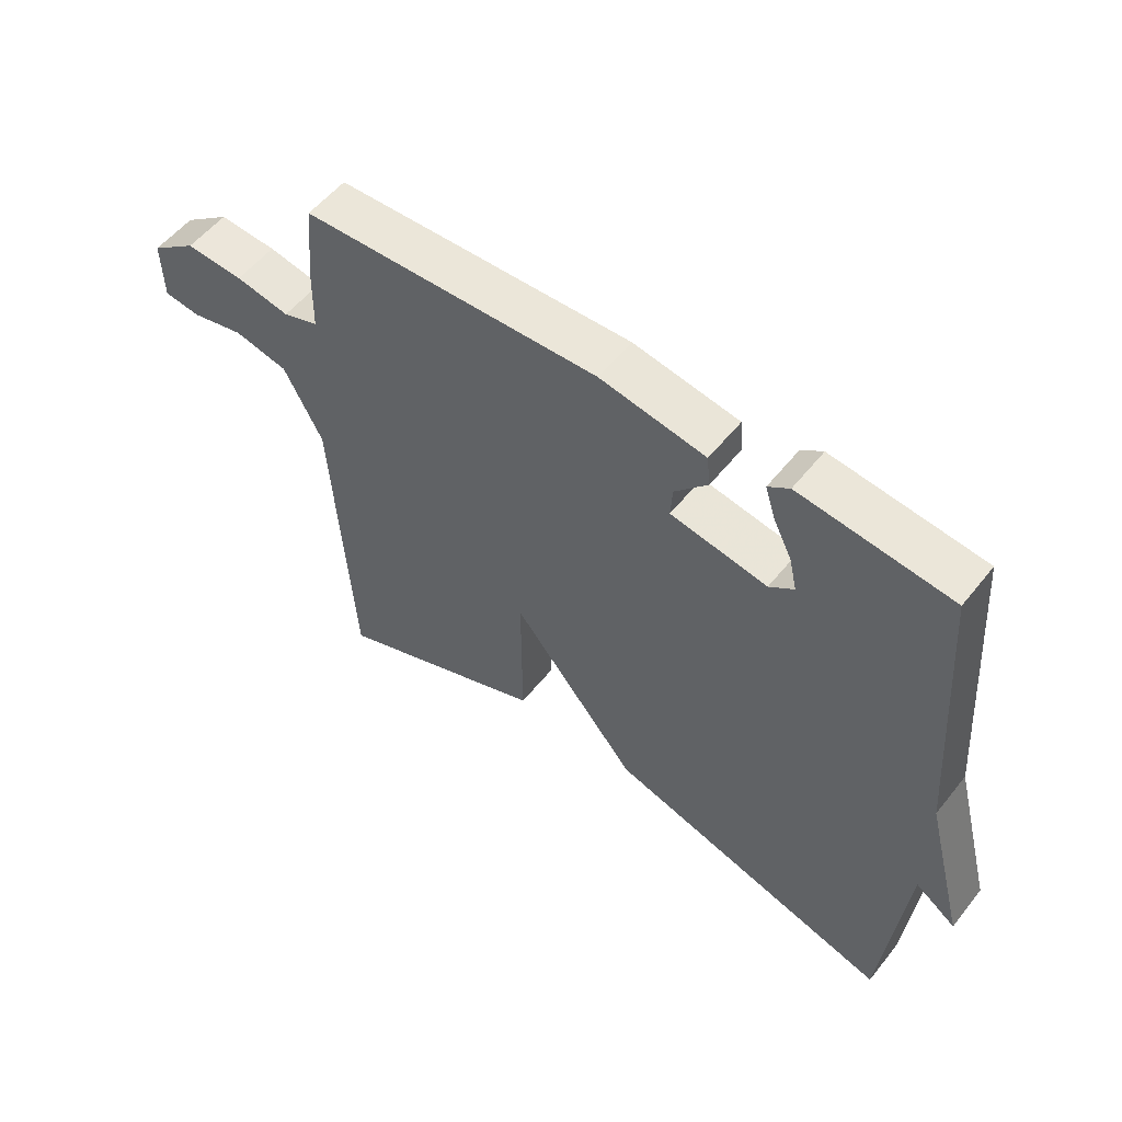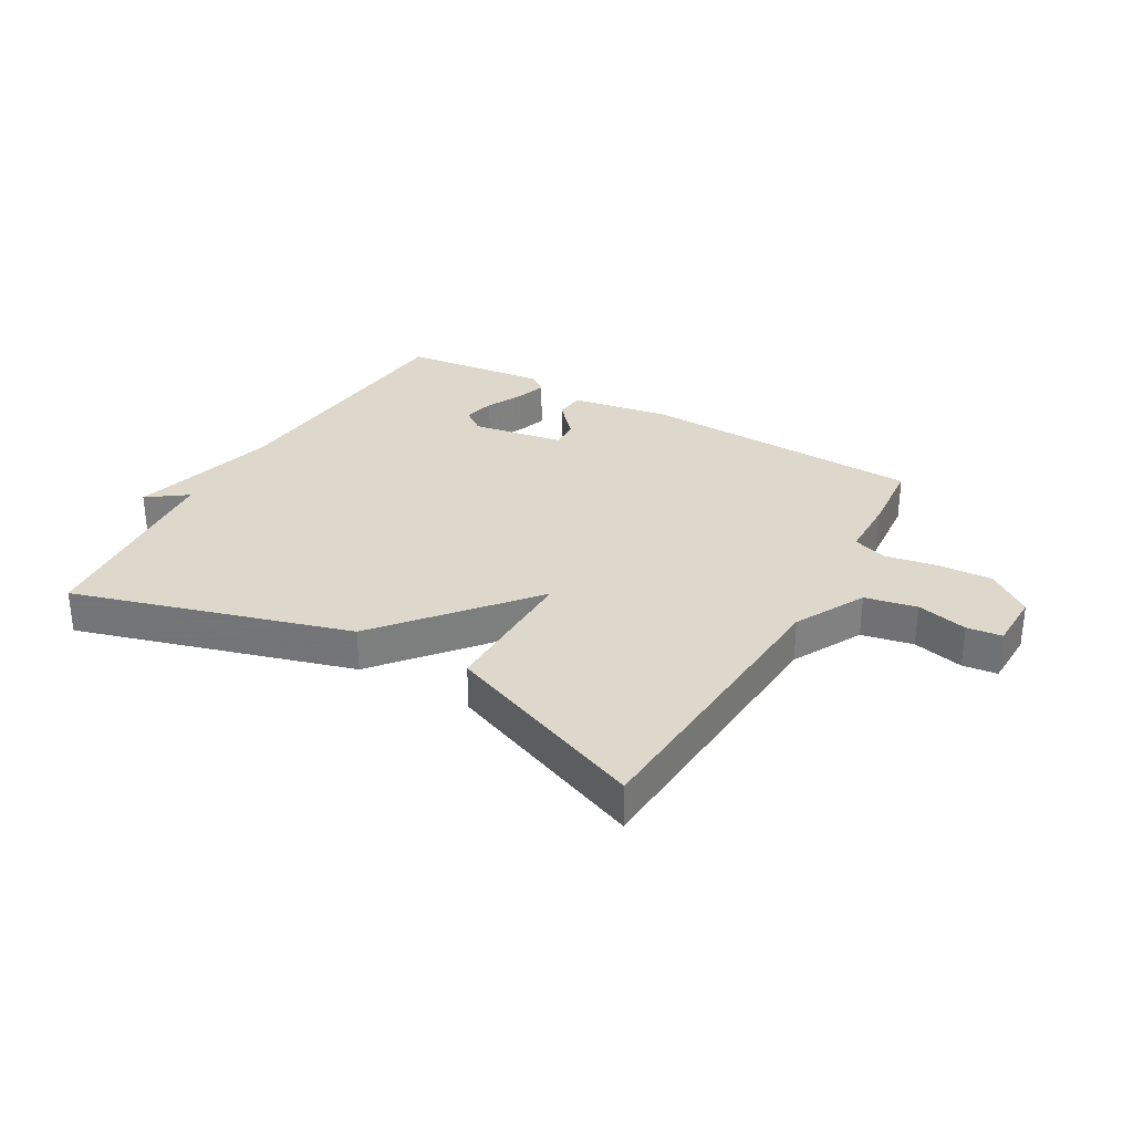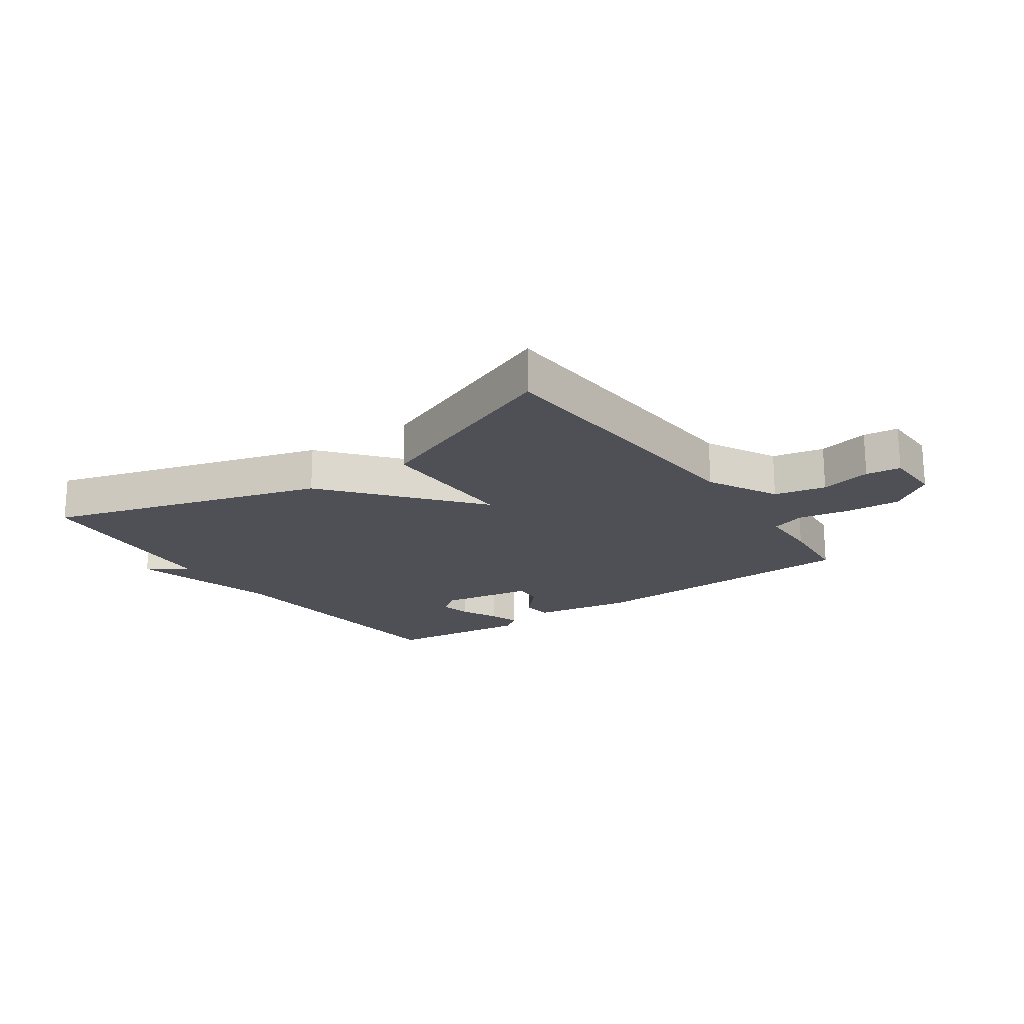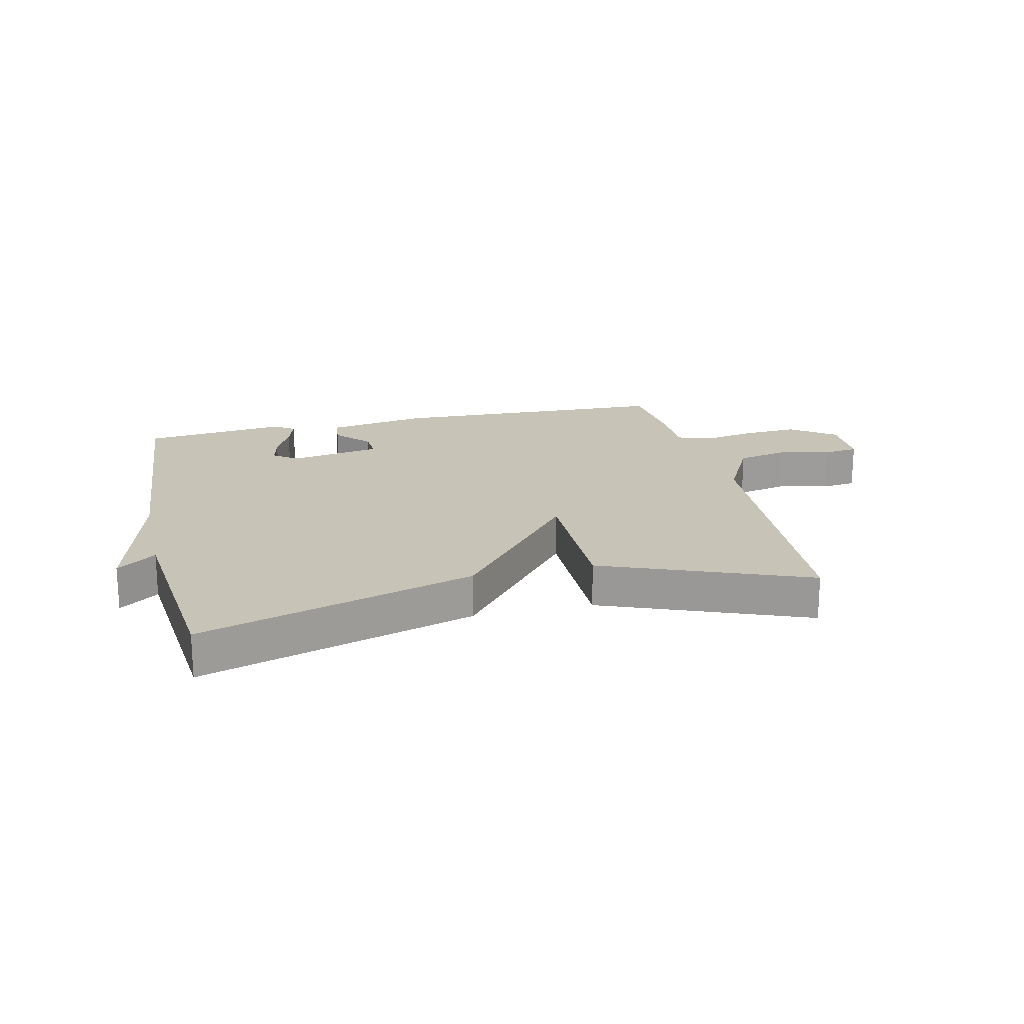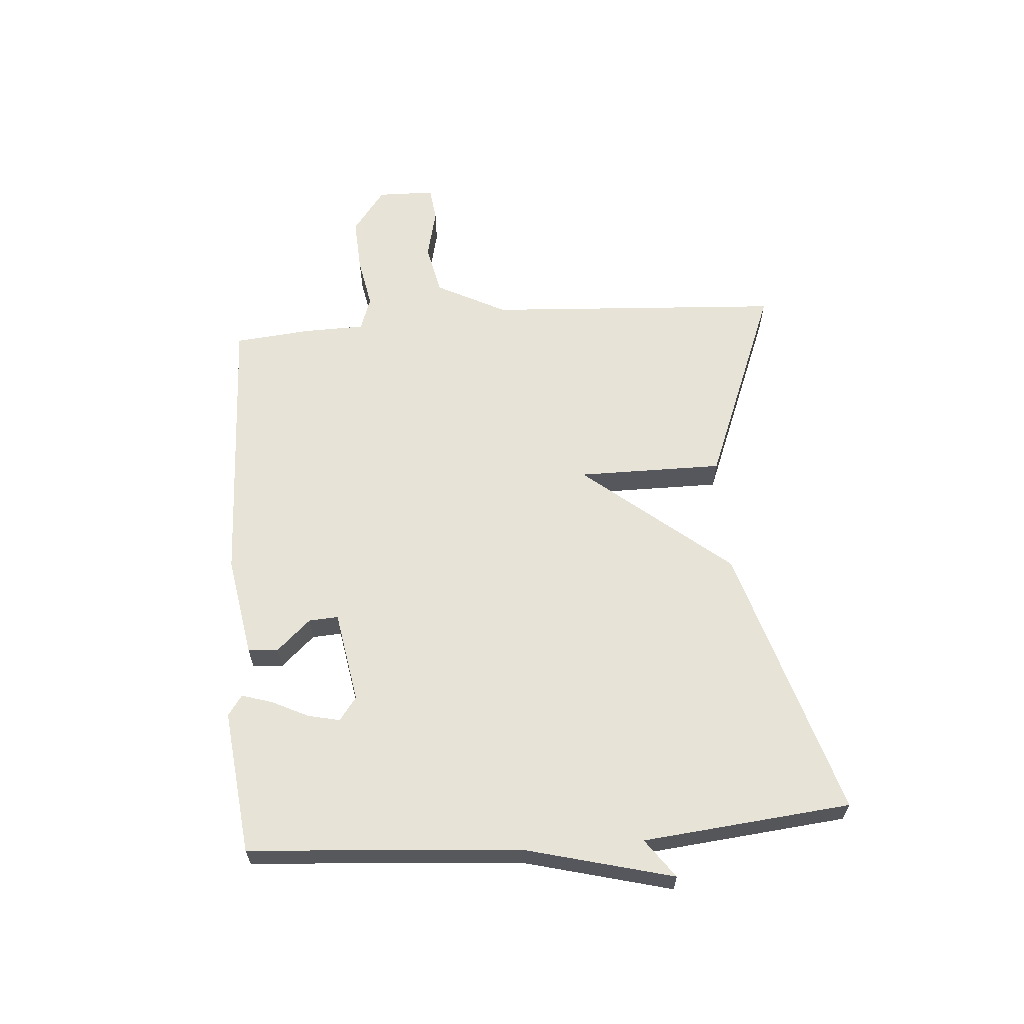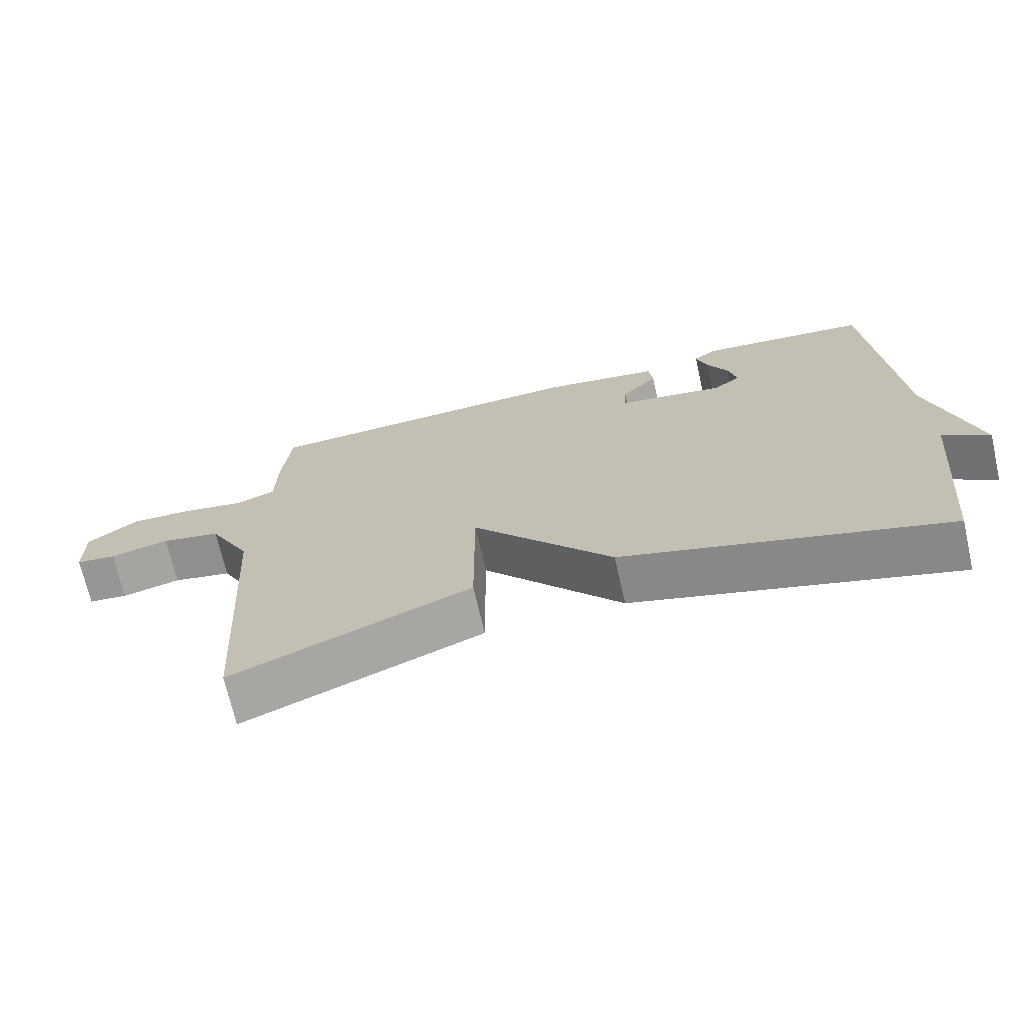
<metadata>
{"format":"obj","ext":"obj","renderer":"f3d","projection":"perspective","resolution":1024,"background":"white","views":[{"elev":55.0,"azim":37.9,"up":"+Z"},{"elev":31.2,"azim":-150.0,"up":"+Y"},{"elev":-19.3,"azim":-145.0,"up":"+Y"},{"elev":19.7,"azim":166.8,"up":"+Y"},{"elev":61.9,"azim":85.5,"up":"+Y"},{"elev":-70.4,"azim":12.9,"up":"+Z"}]}
</metadata>
<code>
v -0.5 0.07 -0.5
v -0.531 0.07 -0.002
v -0.592 0.07 0.115
v -0.678 0.07 0.133
v -0.763 0.07 0.113
v -0.821 0.07 0.12
v -0.823 0.07 0.216
v -0.749 0.07 0.271
v -0.657 0.07 0.266
v -0.571 0.07 0.25
v -0.514 0.07 0.27
v -0.512 0.07 0.372
v -0.5 0.07 0.5
v -0.028 0.07 0.519
v 0.14 0.07 0.491
v 0.145 0.07 0.441
v 0.093 0.07 0.384
v 0.09 0.07 0.335
v 0.244 0.07 0.309
v 0.283 0.07 0.338
v 0.271 0.07 0.391
v 0.241 0.07 0.452
v 0.225 0.07 0.503
v 0.259 0.07 0.527
v 0.5 0.07 0.5
v 0.534 0.07 0.047
v 0.599 0.07 -0.2
v 0.534 0.07 -0.153
v 0.5 0.07 -0.5
v 0.041 0.07 -0.364
v -0.16 0.07 -0.121
v -0.159 0.07 -0.364
v -0.5 0 -0.5
v -0.531 0 -0.002
v -0.592 0 0.115
v -0.678 0 0.133
v -0.763 0 0.113
v -0.821 0 0.12
v -0.823 0 0.216
v -0.749 0 0.271
v -0.657 0 0.266
v -0.571 0 0.25
v -0.514 0 0.27
v -0.512 0 0.372
v -0.5 0 0.5
v -0.028 0 0.519
v 0.14 0 0.491
v 0.145 0 0.441
v 0.093 0 0.384
v 0.09 0 0.335
v 0.244 0 0.309
v 0.283 0 0.338
v 0.271 0 0.391
v 0.241 0 0.452
v 0.225 0 0.503
v 0.259 0 0.527
v 0.5 0 0.5
v 0.534 0 0.047
v 0.599 0 -0.2
v 0.534 0 -0.153
v 0.5 0 -0.5
v 0.041 0 -0.364
v -0.16 0 -0.121
v -0.159 0 -0.364
f 31 32 1 2
f 28 29 30 31
f 28 31 2 3
f 26 27 28
f 26 28 3
f 24 25 26
f 23 24 26
f 22 23 26
f 21 22 26
f 20 21 26
f 19 20 26
f 26 3 4
f 19 26 4
f 18 19 4
f 4 5 6
f 18 4 6
f 17 18 6
f 15 16 17
f 14 15 17
f 13 14 17
f 12 13 17
f 11 12 17
f 10 11 17 6
f 8 9 10
f 7 8 10
f 6 7 10
f 34 33 64 63
f 63 62 61 60
f 35 34 63 60
f 60 59 58
f 35 60 58
f 58 57 56
f 58 56 55
f 58 55 54
f 58 54 53
f 58 53 52
f 58 52 51
f 36 35 58
f 36 58 51
f 36 51 50
f 38 37 36
f 38 36 50
f 38 50 49
f 49 48 47
f 49 47 46
f 49 46 45
f 49 45 44
f 49 44 43
f 38 49 43 42
f 42 41 40
f 42 40 39
f 42 39 38
f 1 33 34 2
f 2 34 35 3
f 3 35 36 4
f 4 36 37 5
f 5 37 38 6
f 6 38 39 7
f 7 39 40 8
f 8 40 41 9
f 9 41 42 10
f 10 42 43 11
f 11 43 44 12
f 12 44 45 13
f 13 45 46 14
f 14 46 47 15
f 15 47 48 16
f 16 48 49 17
f 17 49 50 18
f 18 50 51 19
f 19 51 52 20
f 20 52 53 21
f 21 53 54 22
f 22 54 55 23
f 23 55 56 24
f 24 56 57 25
f 25 57 58 26
f 26 58 59 27
f 27 59 60 28
f 28 60 61 29
f 29 61 62 30
f 30 62 63 31
f 31 63 64 32
f 32 64 33 1

</code>
